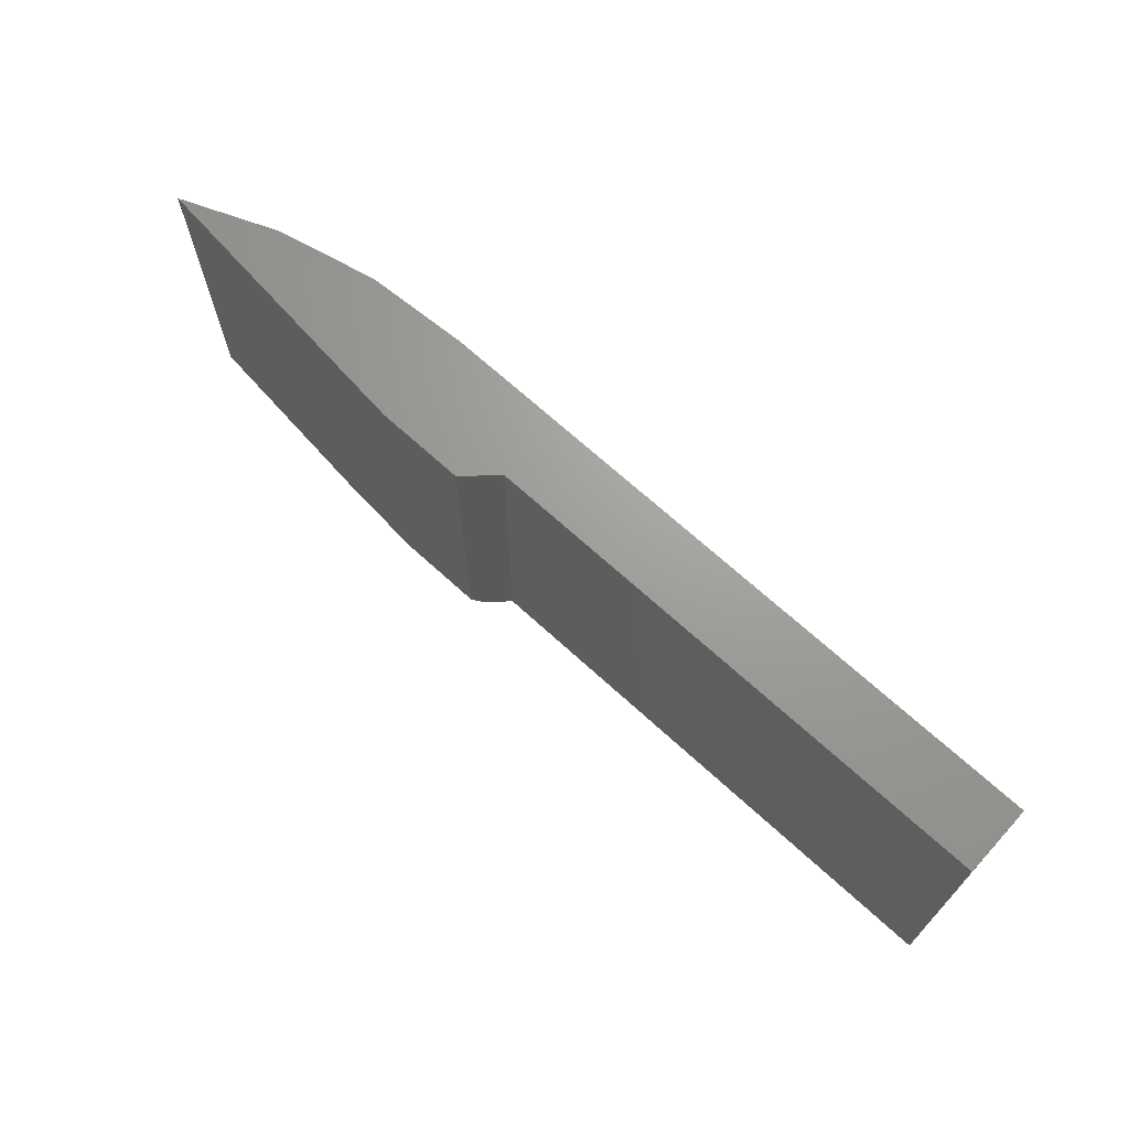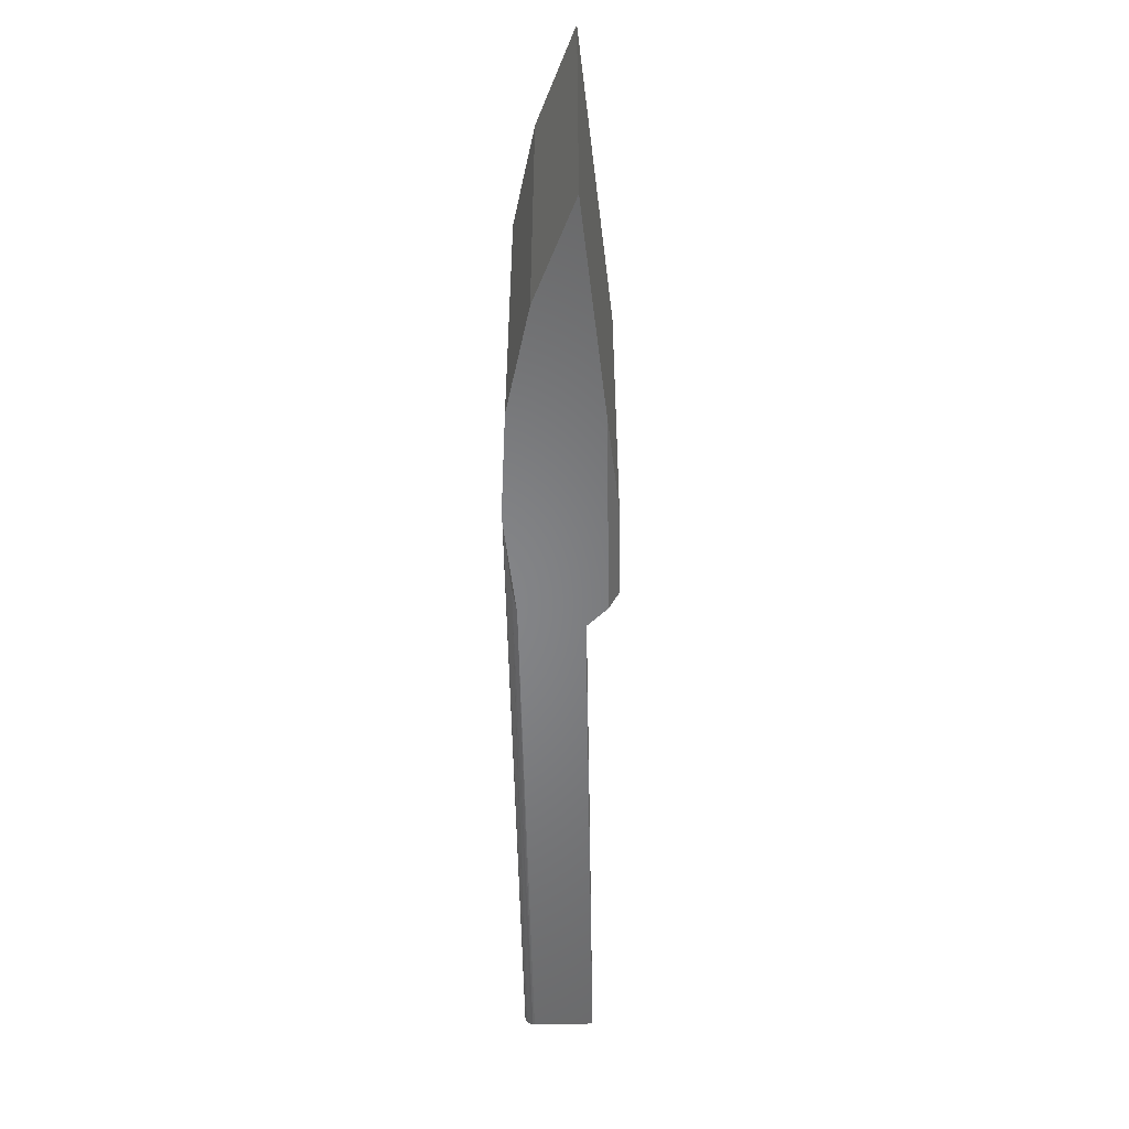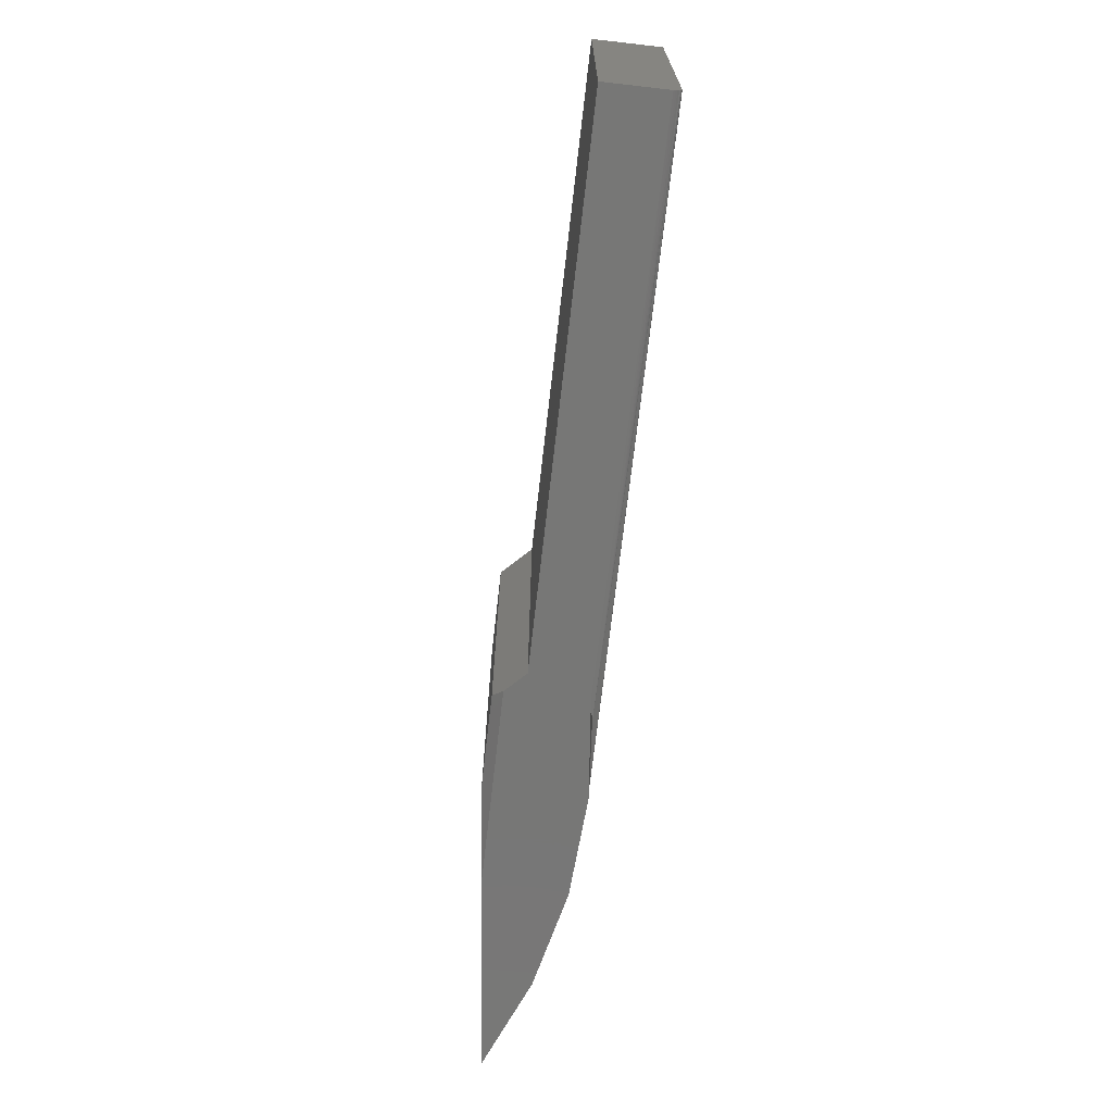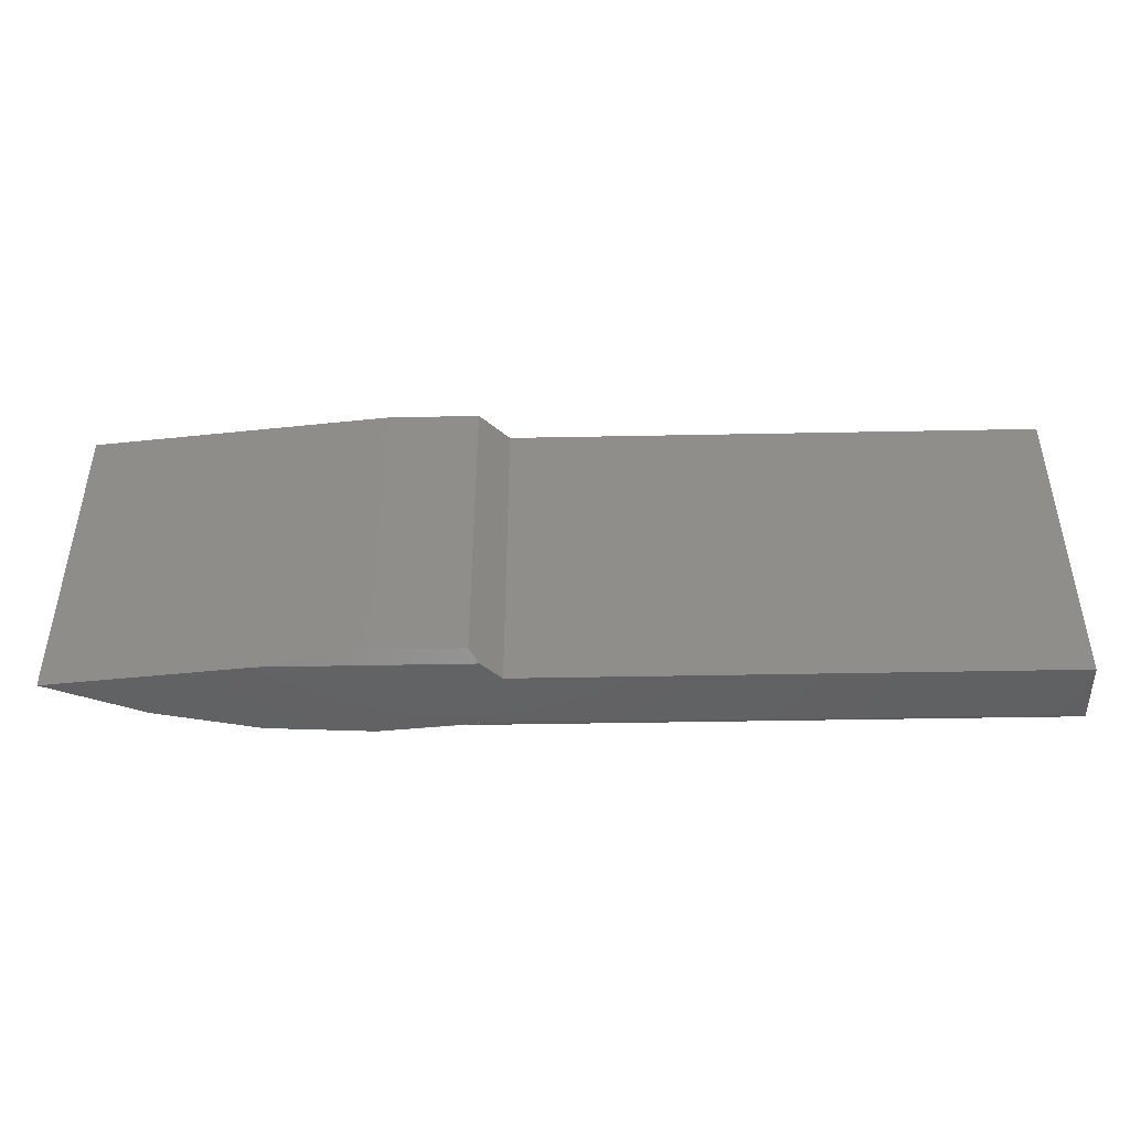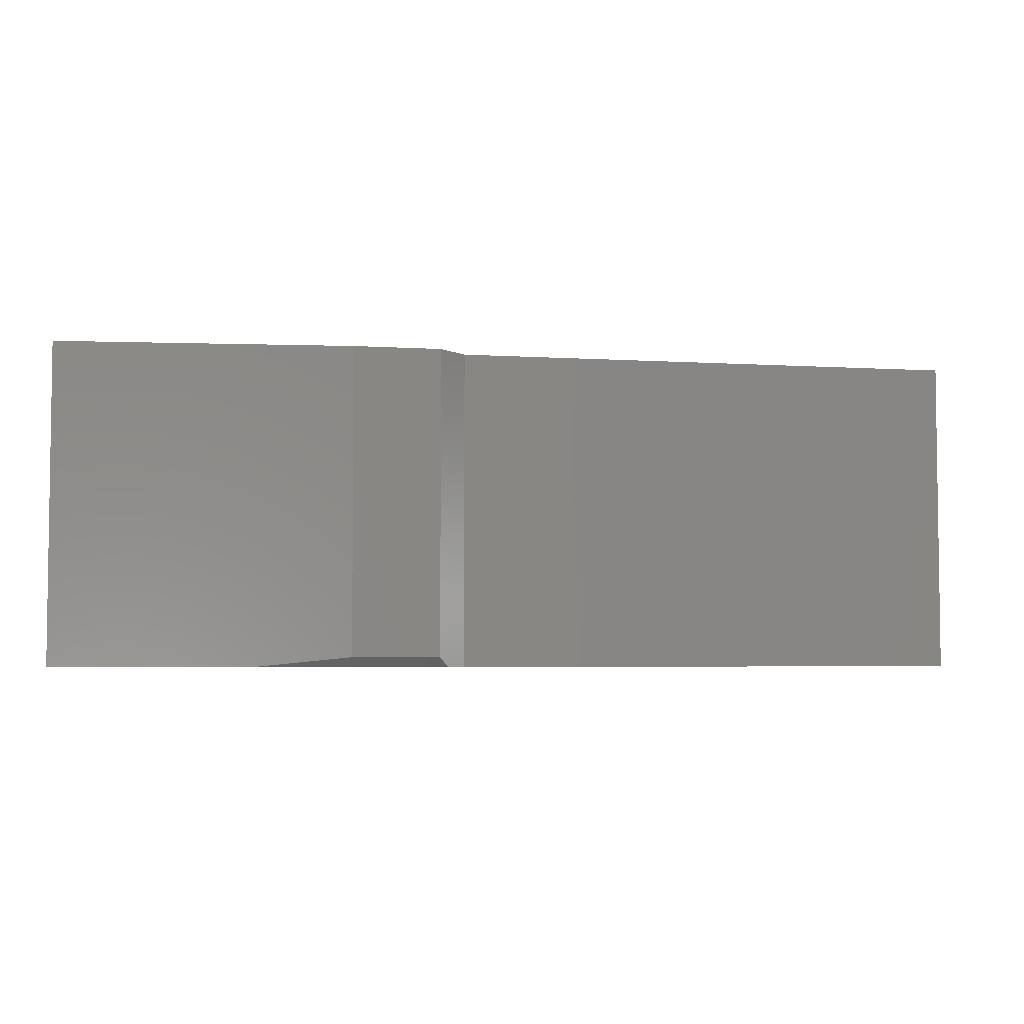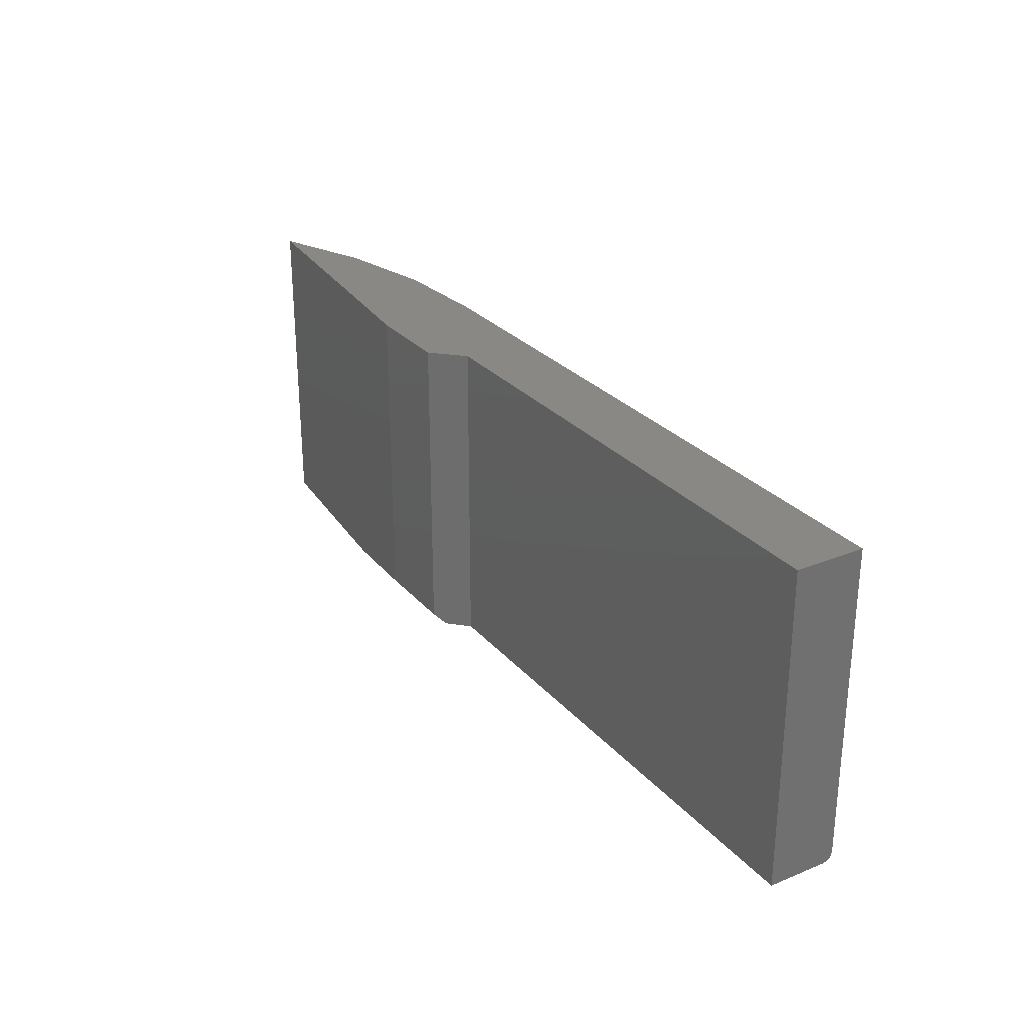
<metadata>
{"format":"stl","ext":"stl","renderer":"f3d","projection":"perspective","resolution":1024,"background":"white","views":[{"elev":68.8,"azim":-137.5,"up":"+Z"},{"elev":-52.8,"azim":91.1,"up":"+Z"},{"elev":-69.6,"azim":-96.5,"up":"+Z"},{"elev":-45.2,"azim":-178.7,"up":"+Z"},{"elev":-4.5,"azim":168.3,"up":"+Z"},{"elev":27.7,"azim":-121.9,"up":"+Z"}]}
</metadata>
<code>
# stl→obj: 32 verts, 59 faces
v 0.4328 0.007812 -0.2578
v 0 0.007812 -0.2578
v 0.6744 0.02395 -0.2578
v 0.5948 0.005363 -0.2578
v 0.5132 1.11e-16 -0.2578
v 0.4184 0.05526 -0.2578
v 0.4343 0.07113 -0.2578
v 0.5913 0.07113 -0.2578
v 0.75 0.05526 -0.2578
v 0 0.05526 -0.2578
v 0.4421 0.07895 -0.25
v 0.4184 0.05526 0
v 0.4421 0.07895 0
v 0.5132 0.07895 0
v 0.5132 0.07895 -0.25
v 0.75 0.05526 0
v 0.5132 0 -0.25
v 0.5033 0.0002569 -0.252
v 0.4521 0.004744 -0.2572
v 0.6744 0.02395 0
v 0.5948 0.005363 0
v 0.5132 0 0
v 0 0 0
v 0 0.05526 0
v 0 0 -0.25
v 0 0.0001501 -0.2515
v 0 0.006288 -0.2577
v 0 0.004823 -0.2572
v 0 0.003472 -0.2565
v 0 0.002288 -0.2555
v 0 0.001317 -0.2543
v 0 0.0005947 -0.253
f 1 2 3
f 1 3 4
f 1 4 5
f 6 7 8
f 6 8 9
f 6 9 3
f 6 3 2
f 6 2 10
f 7 6 11
f 11 6 12
f 11 12 13
f 14 15 13
f 13 15 11
f 8 15 9
f 9 15 14
f 9 14 16
f 8 7 15
f 15 7 11
f 5 4 17
f 5 17 18
f 5 18 19
f 9 16 3
f 3 16 20
f 3 20 4
f 4 20 21
f 4 21 17
f 17 21 22
f 23 24 25
f 26 2 27
f 26 27 28
f 26 28 29
f 26 29 30
f 26 30 31
f 26 31 32
f 10 2 26
f 10 26 25
f 10 25 24
f 25 17 23
f 23 17 22
f 17 26 18
f 17 25 26
f 1 27 2
f 32 18 26
f 19 18 32
f 19 32 31
f 19 31 30
f 19 30 29
f 19 29 28
f 19 28 27
f 19 27 1
f 23 22 21
f 23 21 20
f 23 20 12
f 23 12 24
f 20 16 12
f 12 16 14
f 12 14 13
f 6 10 12
f 12 10 24

</code>
